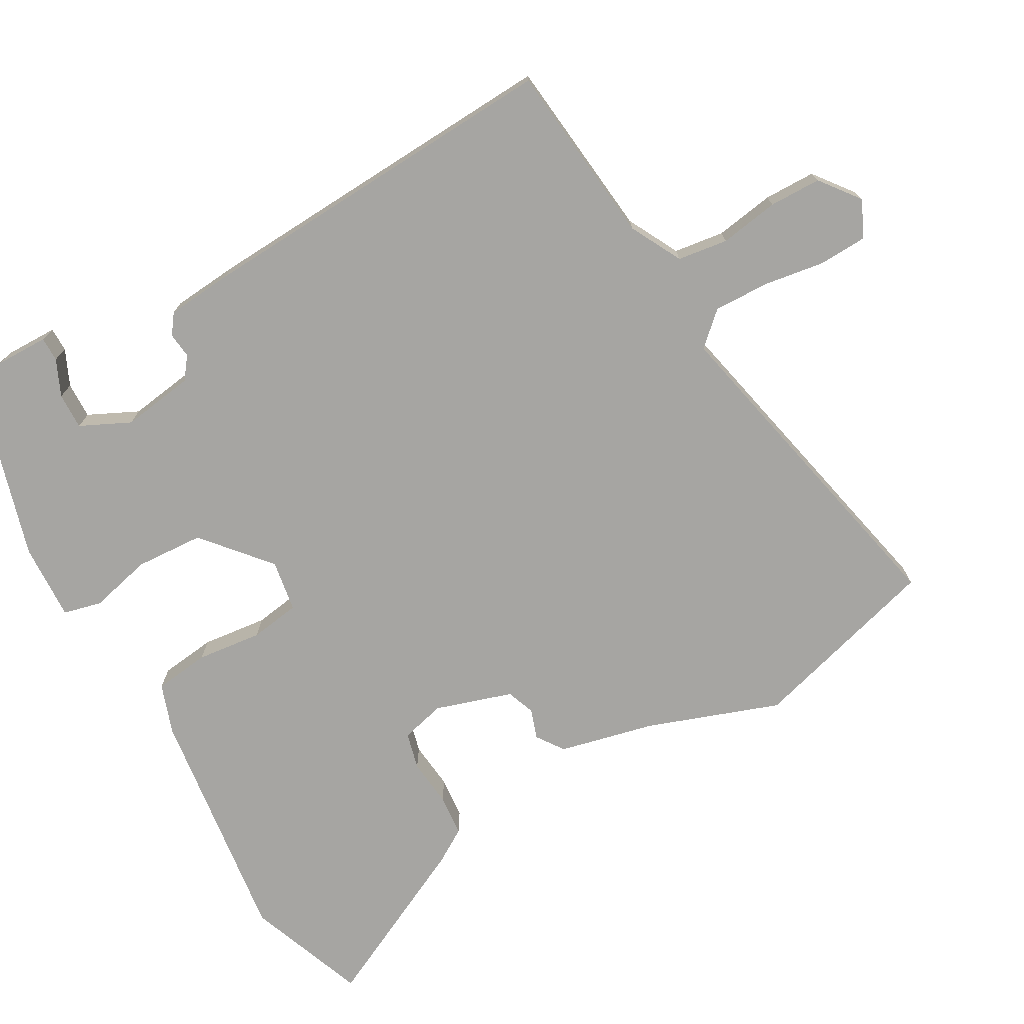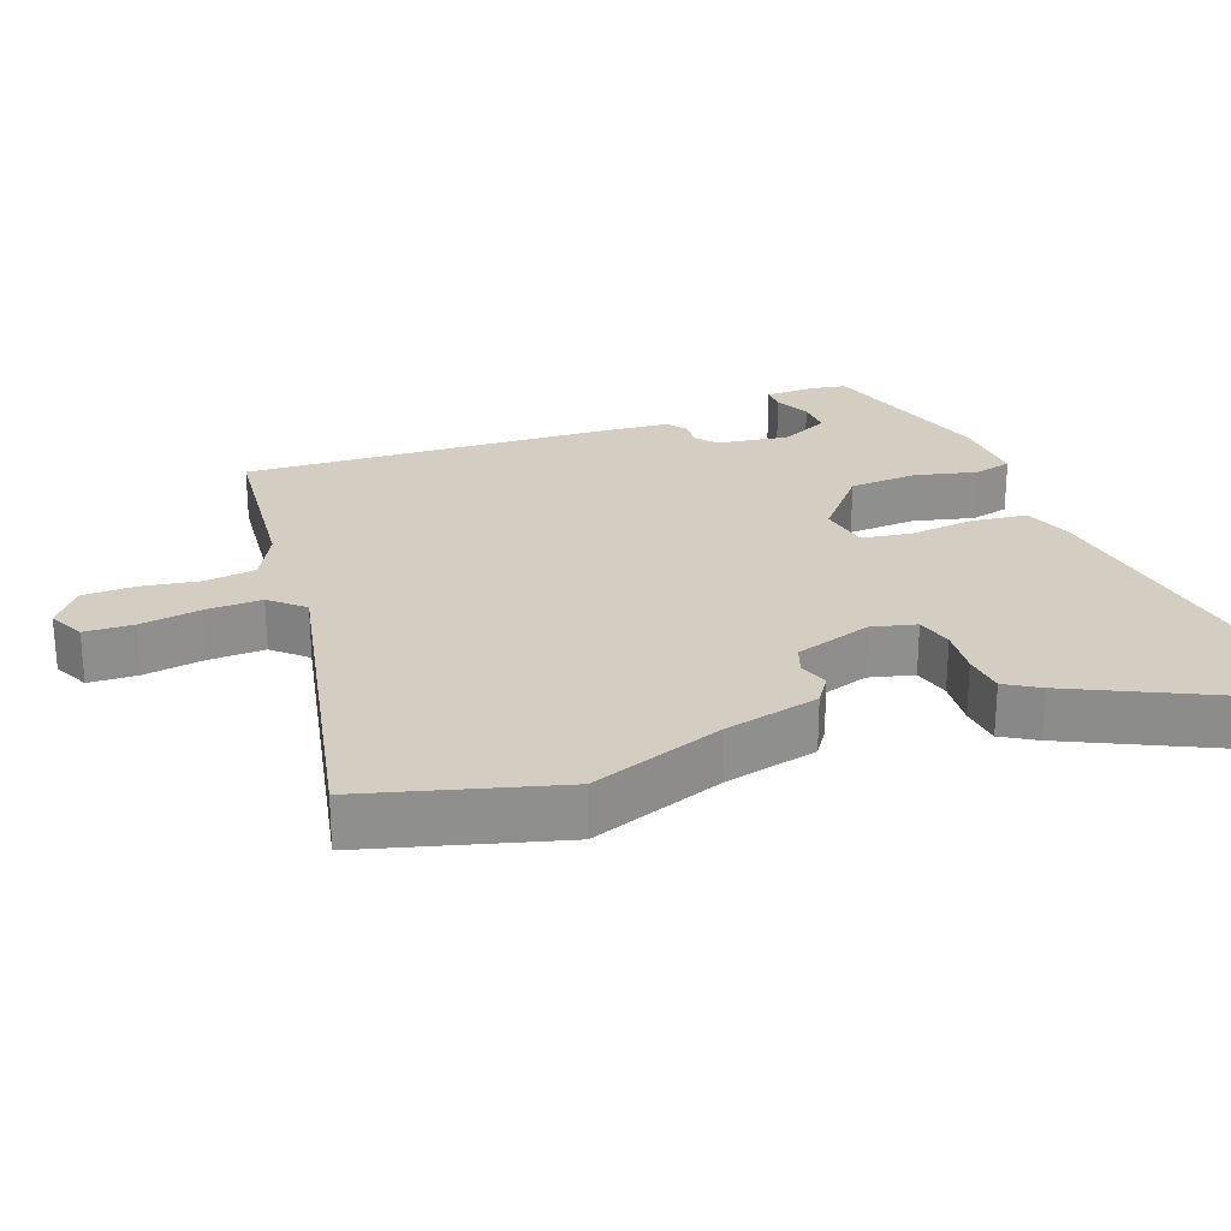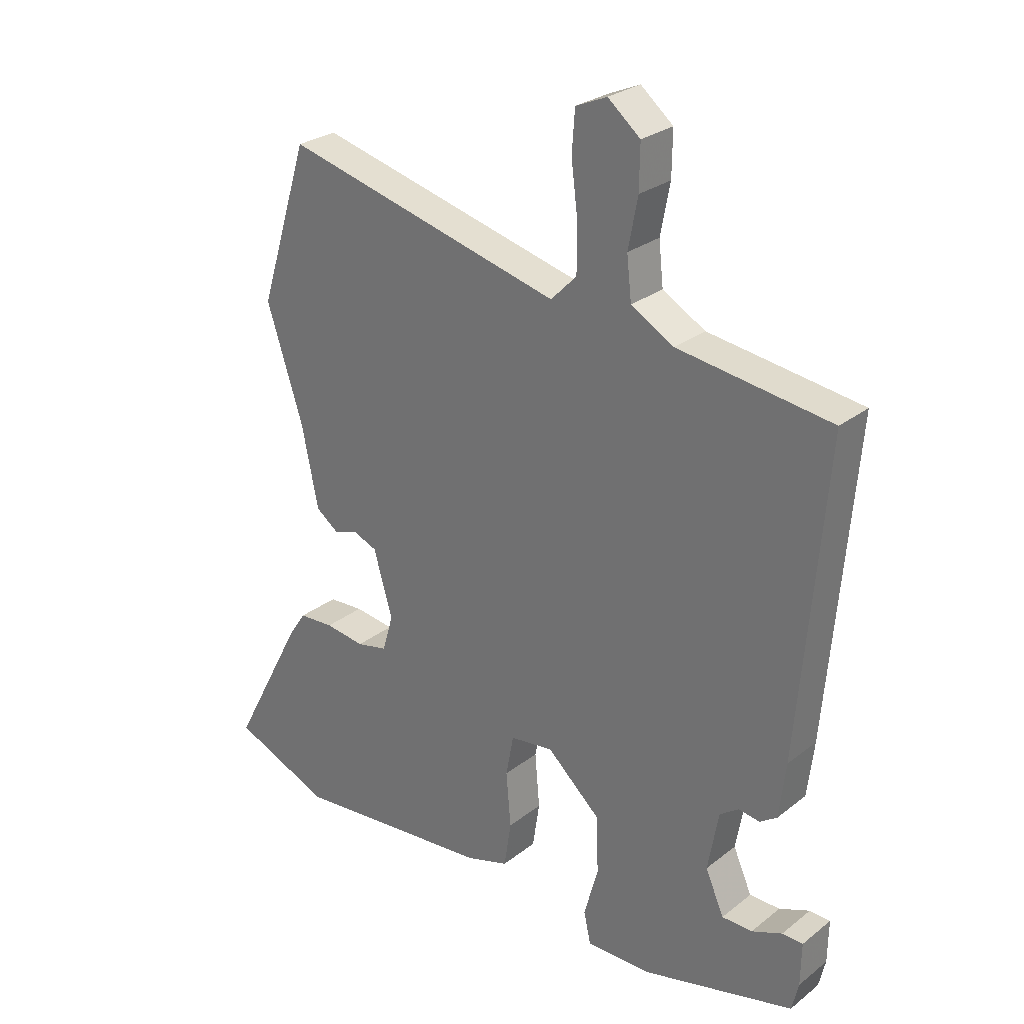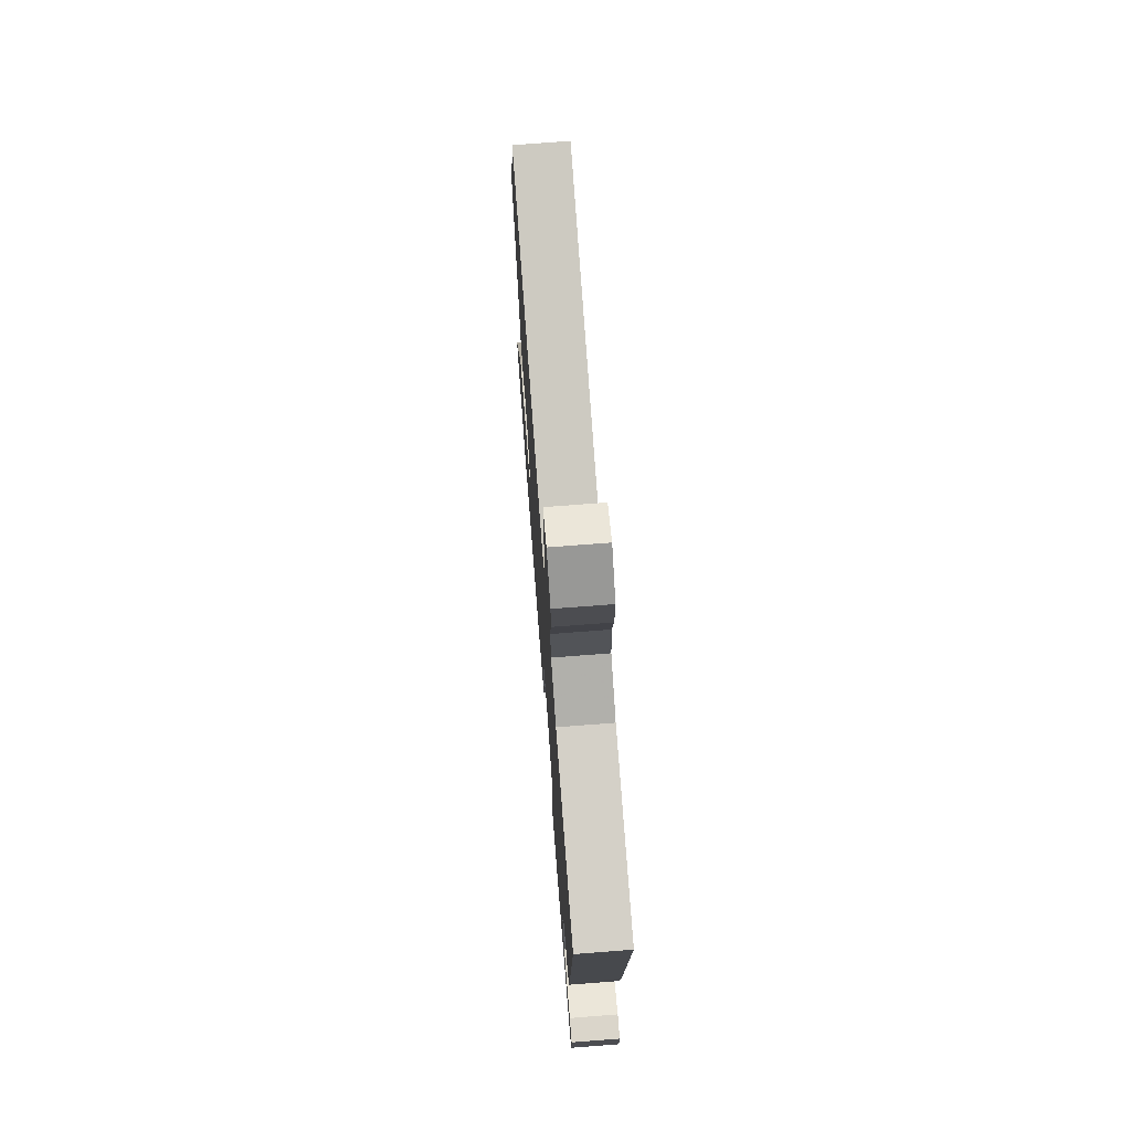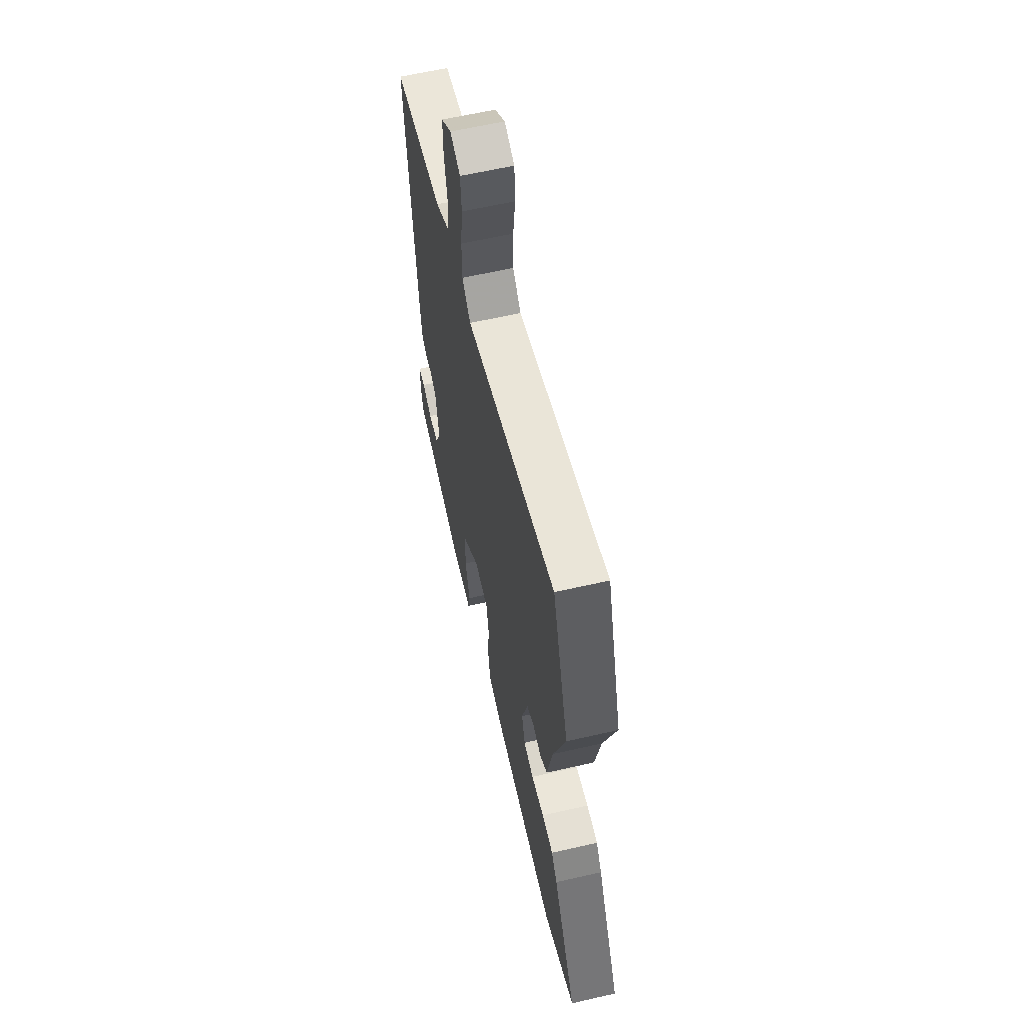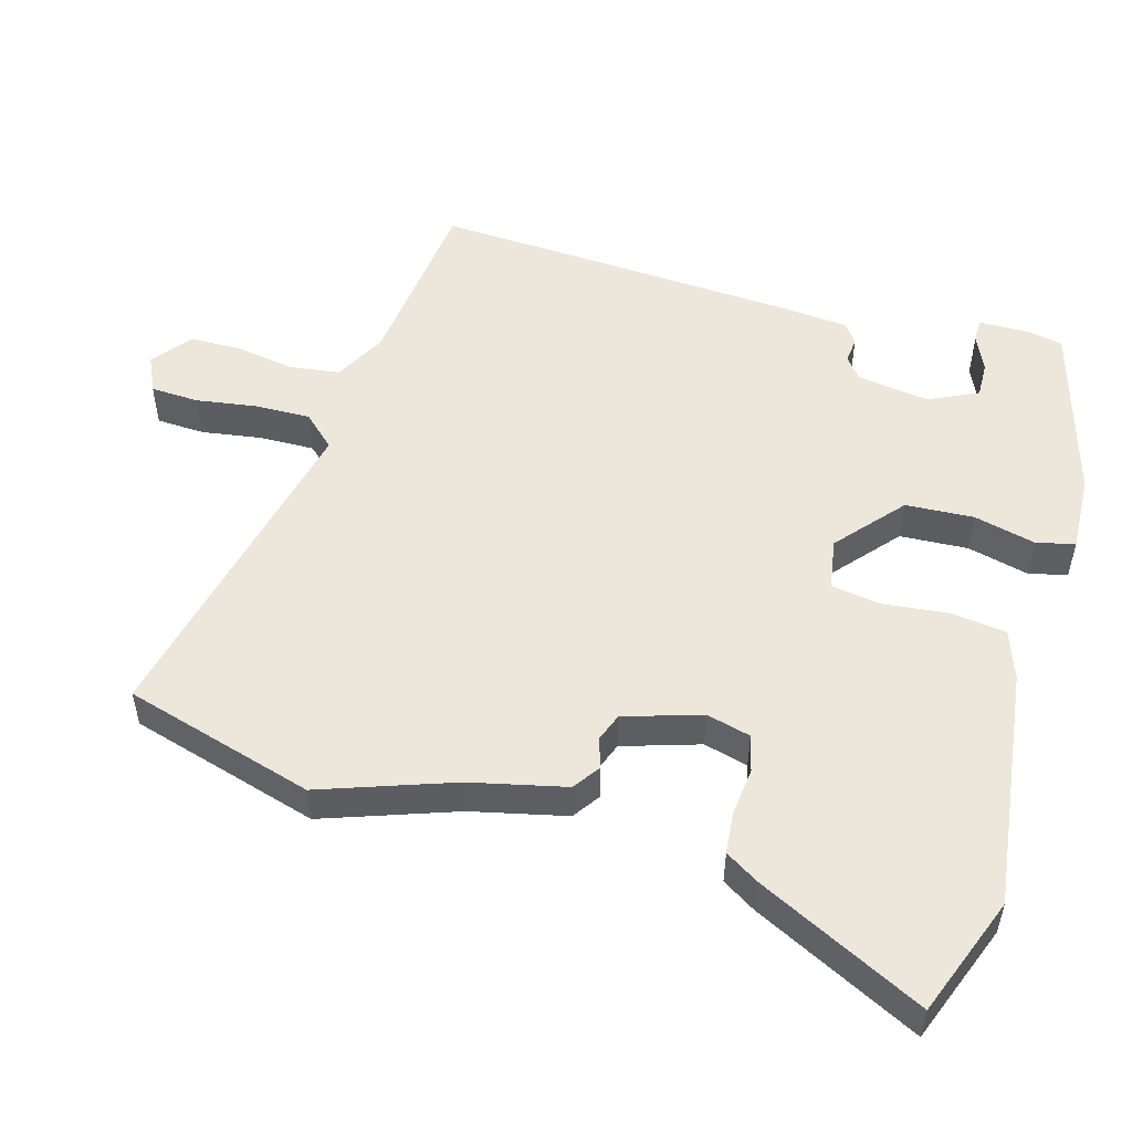
<metadata>
{"format":"obj","ext":"obj","renderer":"f3d","projection":"perspective","resolution":1024,"background":"white","views":[{"elev":-73.7,"azim":-62.1,"up":"+Y"},{"elev":25.1,"azim":67.6,"up":"+Y"},{"elev":27.5,"azim":-139.7,"up":"+Z"},{"elev":72.6,"azim":-94.4,"up":"+Z"},{"elev":61.8,"azim":76.9,"up":"+Z"},{"elev":52.2,"azim":104.6,"up":"+Y"}]}
</metadata>
<code>
v -0.484 0.07 -0.451
v -0.495 0.07 -0.402
v -0.496 0.07 -0.328
v -0.461 0.07 -0.327
v -0.409 0.07 -0.349
v -0.357 0.07 -0.349
v -0.325 0.07 -0.277
v -0.343 0.07 -0.174
v -0.375 0.07 -0.151
v -0.411 0.07 -0.156
v -0.44 0.07 -0.136
v -0.451 0.07 -0.041
v -0.494 0.07 0.486
v -0.234 0.07 0.521
v -0.161 0.07 0.562
v -0.153 0.07 0.634
v -0.169 0.07 0.718
v -0.17 0.07 0.792
v -0.115 0.07 0.837
v -0.062 0.07 0.814
v -0.057 0.07 0.745
v -0.068 0.07 0.658
v -0.068 0.07 0.578
v -0.024 0.07 0.533
v 0.452 0.07 0.651
v 0.537 0.07 0.381
v 0.475 0.07 0.19
v 0.447 0.07 0.053
v 0.409 0.07 0.025
v 0.366 0.07 0.038
v 0.326 0.07 0.022
v 0.294 0.07 -0.089
v 0.312 0.07 -0.152
v 0.365 0.07 -0.164
v 0.433 0.07 -0.155
v 0.493 0.07 -0.159
v 0.524 0.07 -0.206
v 0.647 0.07 -0.44
v 0.478 0.07 -0.509
v 0.133 0.07 -0.474
v 0.061 0.07 -0.451
v 0.049 0.07 -0.372
v 0.057 0.07 -0.278
v 0.044 0.07 -0.207
v -0.03 0.07 -0.197
v -0.122 0.07 -0.28
v -0.125 0.07 -0.378
v -0.101 0.07 -0.466
v -0.113 0.07 -0.521
v -0.223 0.07 -0.519
v -0.484 0 -0.451
v -0.495 0 -0.402
v -0.496 0 -0.328
v -0.461 0 -0.327
v -0.409 0 -0.349
v -0.357 0 -0.349
v -0.325 0 -0.277
v -0.343 0 -0.174
v -0.375 0 -0.151
v -0.411 0 -0.156
v -0.44 0 -0.136
v -0.451 0 -0.041
v -0.494 0 0.486
v -0.234 0 0.521
v -0.161 0 0.562
v -0.153 0 0.634
v -0.169 0 0.718
v -0.17 0 0.792
v -0.115 0 0.837
v -0.062 0 0.814
v -0.057 0 0.745
v -0.068 0 0.658
v -0.068 0 0.578
v -0.024 0 0.533
v 0.452 0 0.651
v 0.537 0 0.381
v 0.475 0 0.19
v 0.447 0 0.053
v 0.409 0 0.025
v 0.366 0 0.038
v 0.326 0 0.022
v 0.294 0 -0.089
v 0.312 0 -0.152
v 0.365 0 -0.164
v 0.433 0 -0.155
v 0.493 0 -0.159
v 0.524 0 -0.206
v 0.647 0 -0.44
v 0.478 0 -0.509
v 0.133 0 -0.474
v 0.061 0 -0.451
v 0.049 0 -0.372
v 0.057 0 -0.278
v 0.044 0 -0.207
v -0.03 0 -0.197
v -0.122 0 -0.28
v -0.125 0 -0.378
v -0.101 0 -0.466
v -0.113 0 -0.521
v -0.223 0 -0.519
f 47 48 49 50
f 46 47 50 1
f 45 46 1
f 40 41 42 43
f 40 43 44
f 39 40 44
f 38 39 44
f 37 38 44
f 34 35 36 37
f 33 34 37 44
f 32 33 44 45
f 27 28 29 30
f 27 30 31
f 24 25 26 27
f 24 27 31
f 23 24 31 32
f 19 20 21 22
f 19 22 23
f 16 17 18 19
f 15 16 19 23
f 14 15 23 32
f 9 10 11 12
f 8 9 12 13
f 2 3 4 5
f 2 5 6
f 1 2 6
f 45 1 6
f 13 14 32 45
f 8 13 45
f 7 8 45
f 6 7 45
f 100 99 98 97
f 51 100 97 96
f 51 96 95
f 93 92 91 90
f 94 93 90
f 94 90 89
f 94 89 88
f 94 88 87
f 87 86 85 84
f 94 87 84 83
f 95 94 83 82
f 80 79 78 77
f 81 80 77
f 77 76 75 74
f 81 77 74
f 82 81 74 73
f 72 71 70 69
f 73 72 69
f 69 68 67 66
f 73 69 66 65
f 82 73 65 64
f 62 61 60 59
f 63 62 59 58
f 55 54 53 52
f 56 55 52
f 56 52 51
f 56 51 95
f 95 82 64 63
f 95 63 58
f 95 58 57
f 95 57 56
f 1 51 52 2
f 2 52 53 3
f 3 53 54 4
f 4 54 55 5
f 5 55 56 6
f 6 56 57 7
f 7 57 58 8
f 8 58 59 9
f 9 59 60 10
f 10 60 61 11
f 11 61 62 12
f 12 62 63 13
f 13 63 64 14
f 14 64 65 15
f 15 65 66 16
f 16 66 67 17
f 17 67 68 18
f 18 68 69 19
f 19 69 70 20
f 20 70 71 21
f 21 71 72 22
f 22 72 73 23
f 23 73 74 24
f 24 74 75 25
f 25 75 76 26
f 26 76 77 27
f 27 77 78 28
f 28 78 79 29
f 29 79 80 30
f 30 80 81 31
f 31 81 82 32
f 32 82 83 33
f 33 83 84 34
f 34 84 85 35
f 35 85 86 36
f 36 86 87 37
f 37 87 88 38
f 38 88 89 39
f 39 89 90 40
f 40 90 91 41
f 41 91 92 42
f 42 92 93 43
f 43 93 94 44
f 44 94 95 45
f 45 95 96 46
f 46 96 97 47
f 47 97 98 48
f 48 98 99 49
f 49 99 100 50
f 50 100 51 1

</code>
